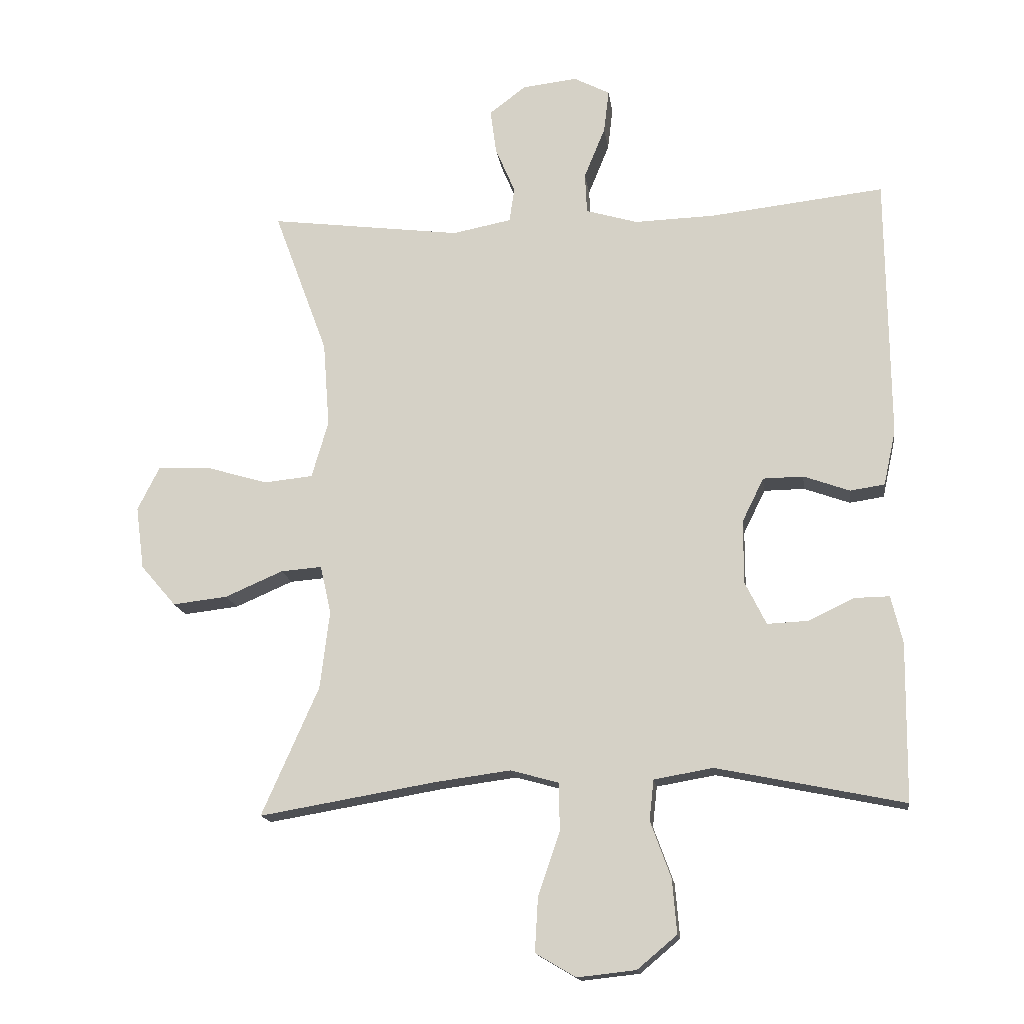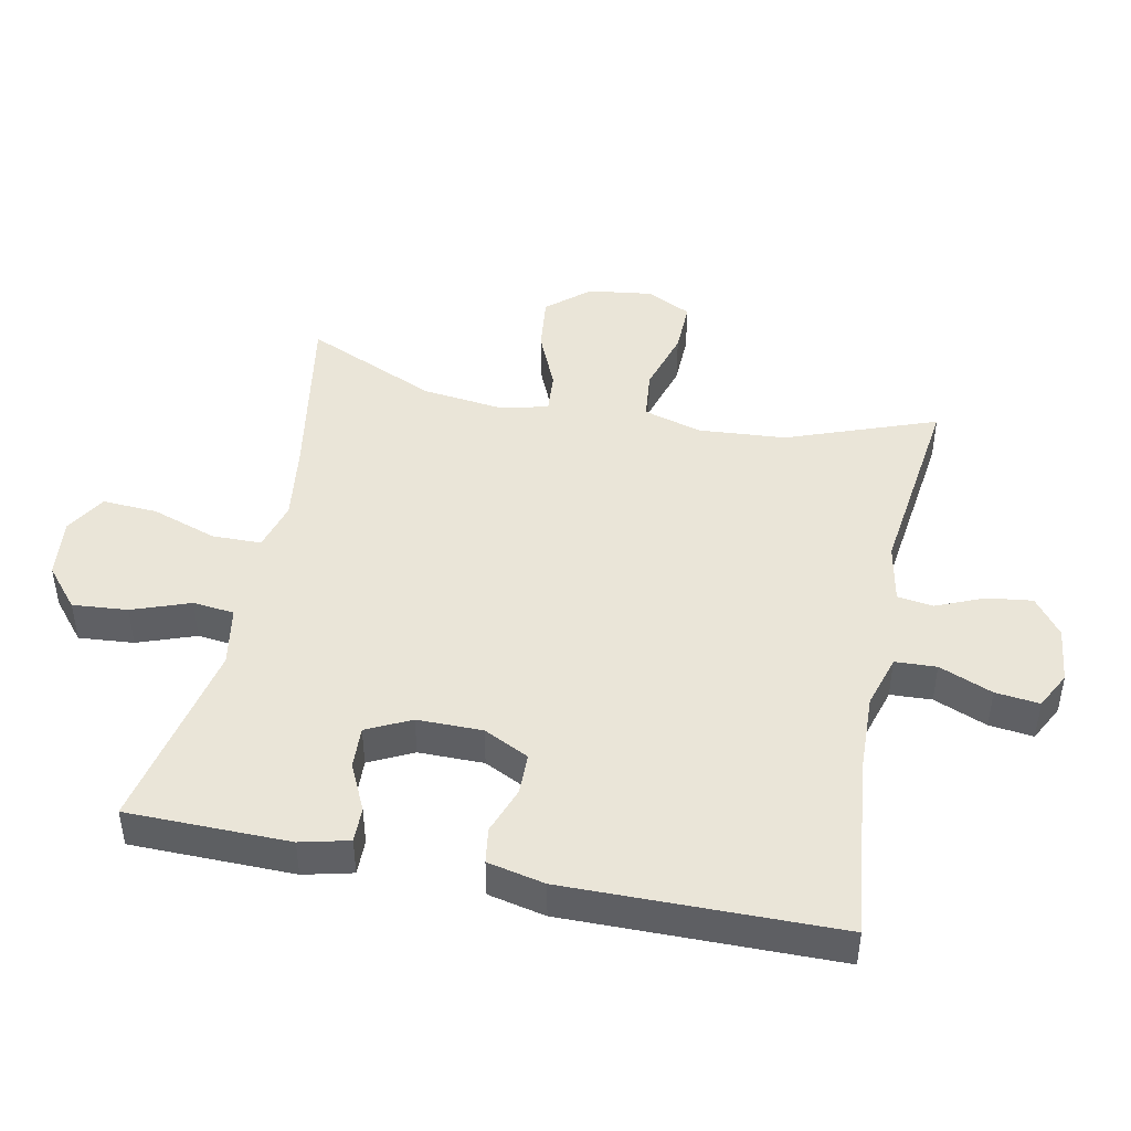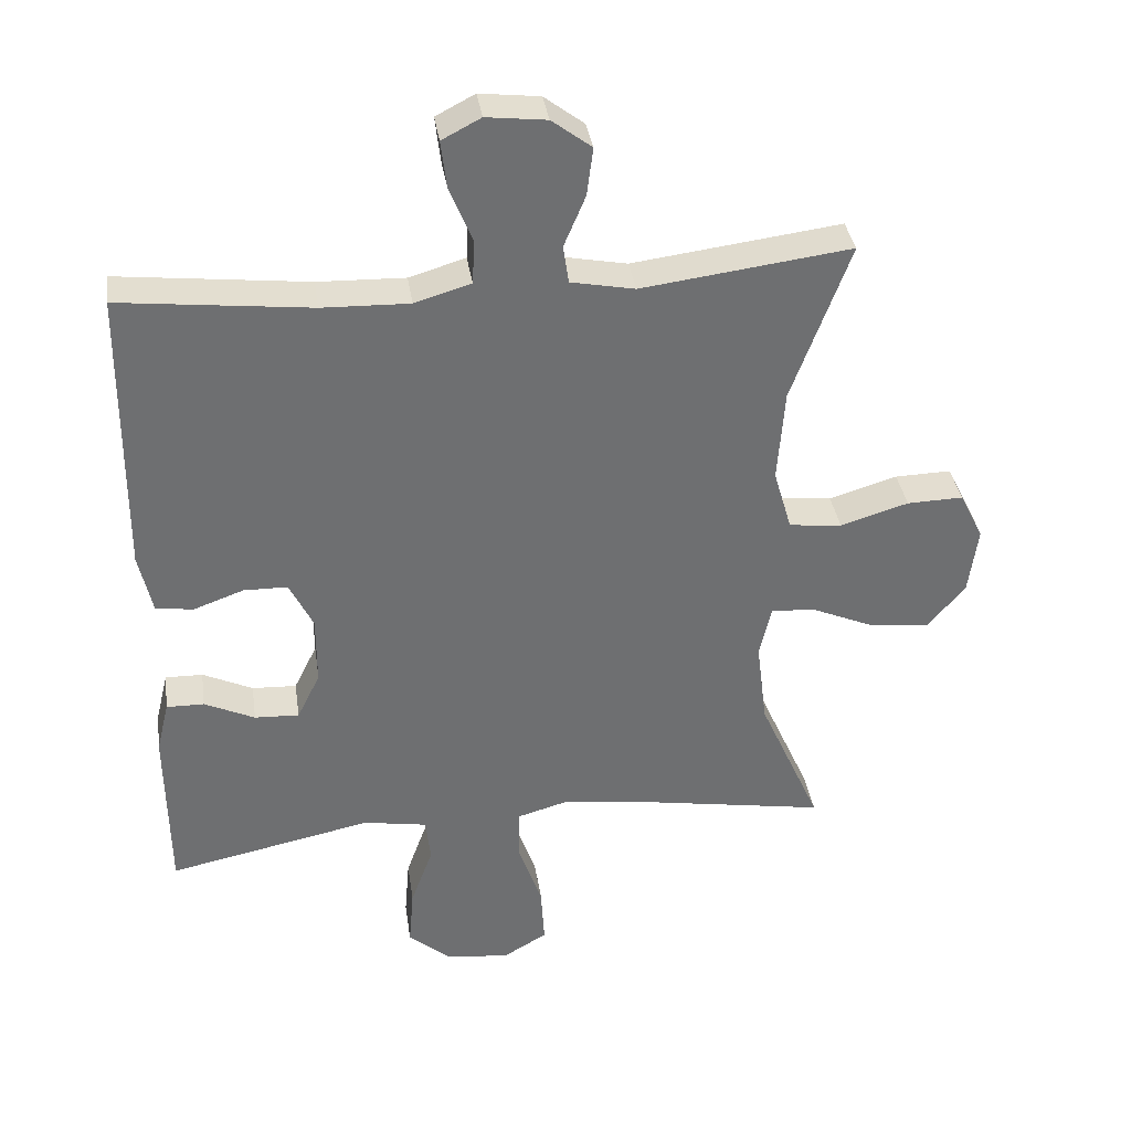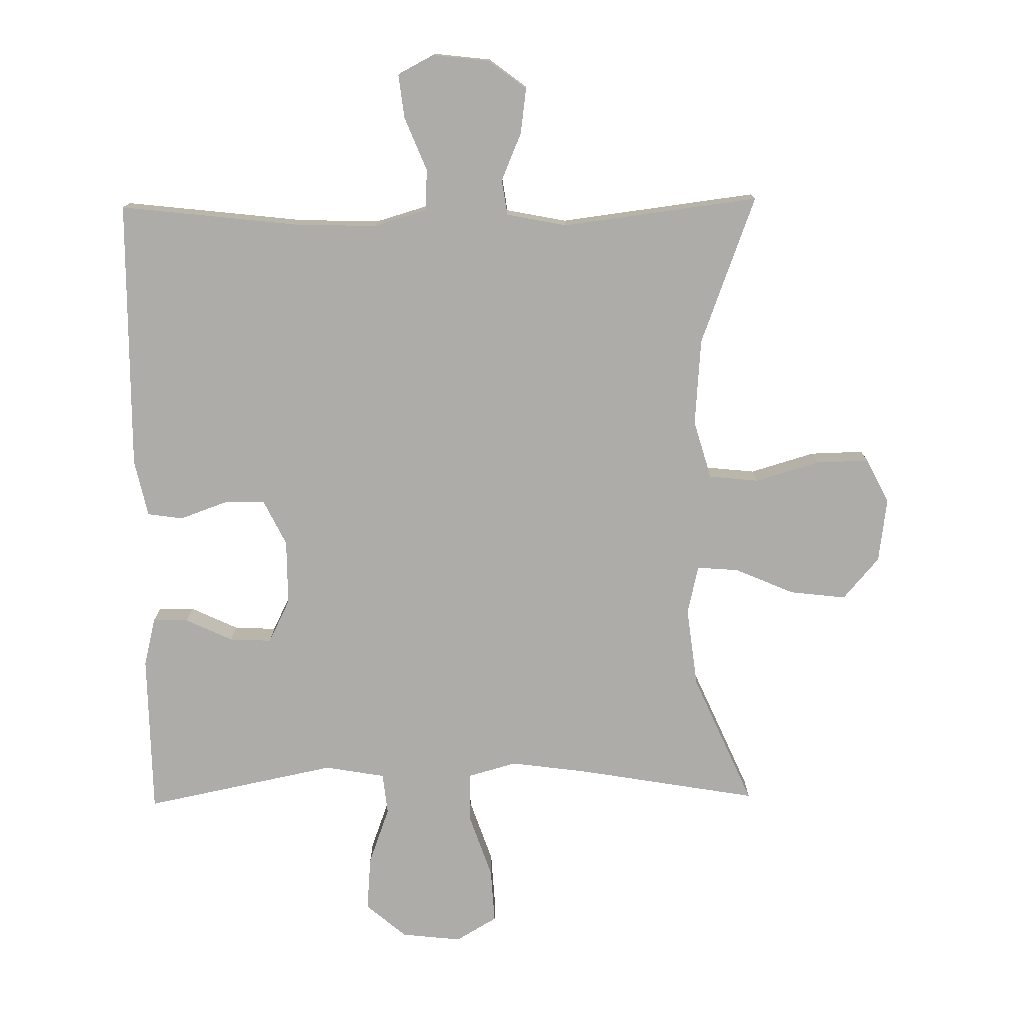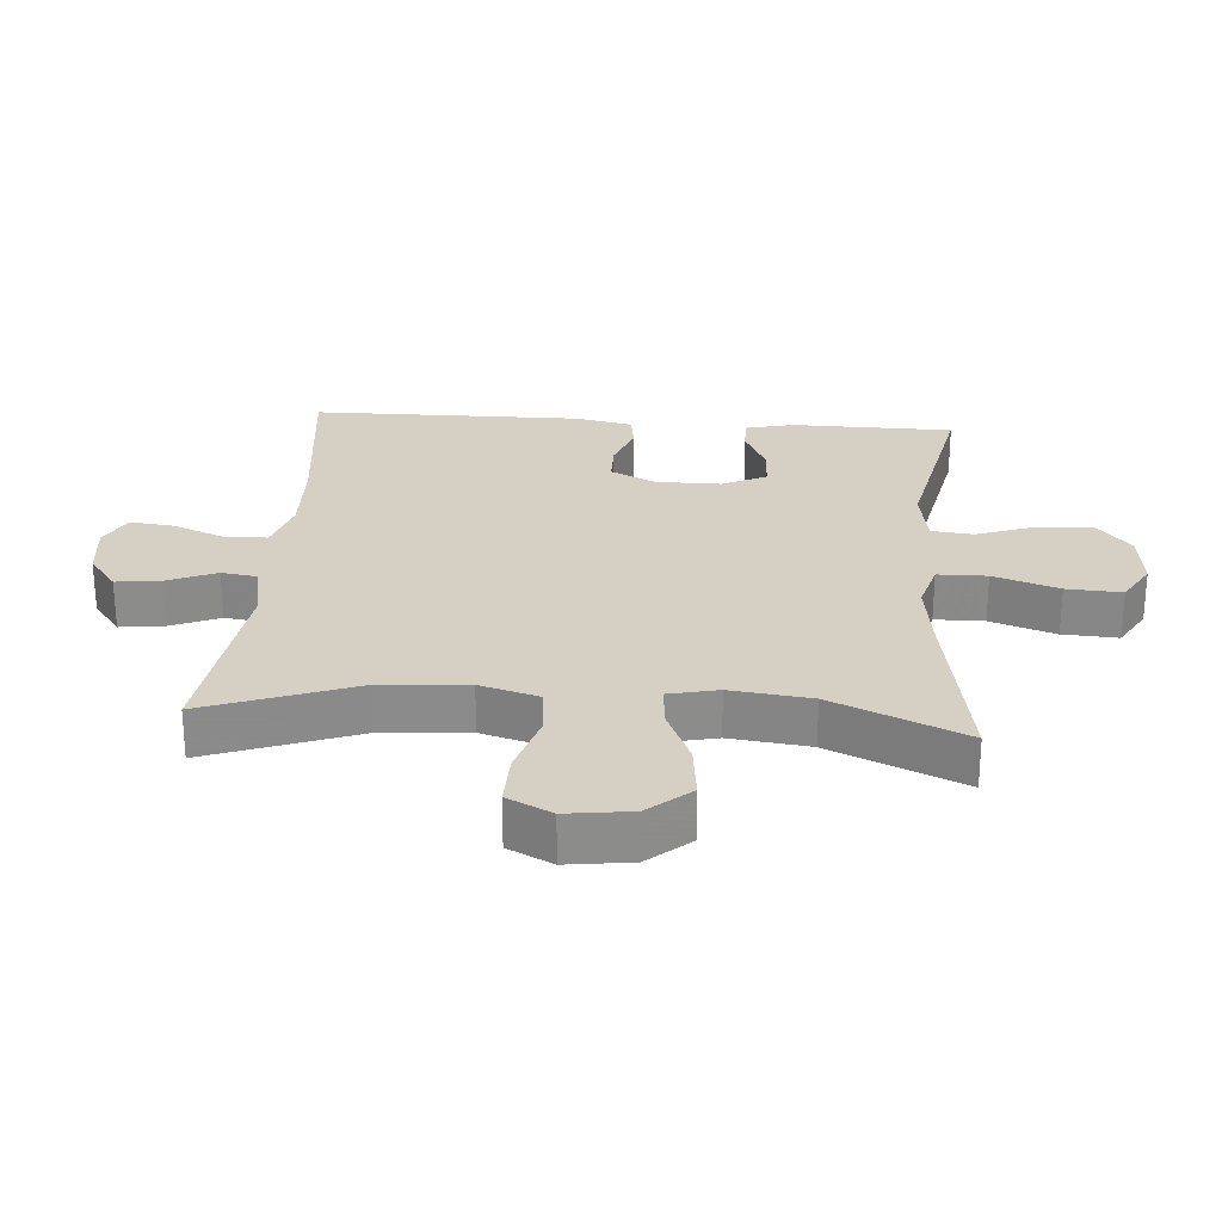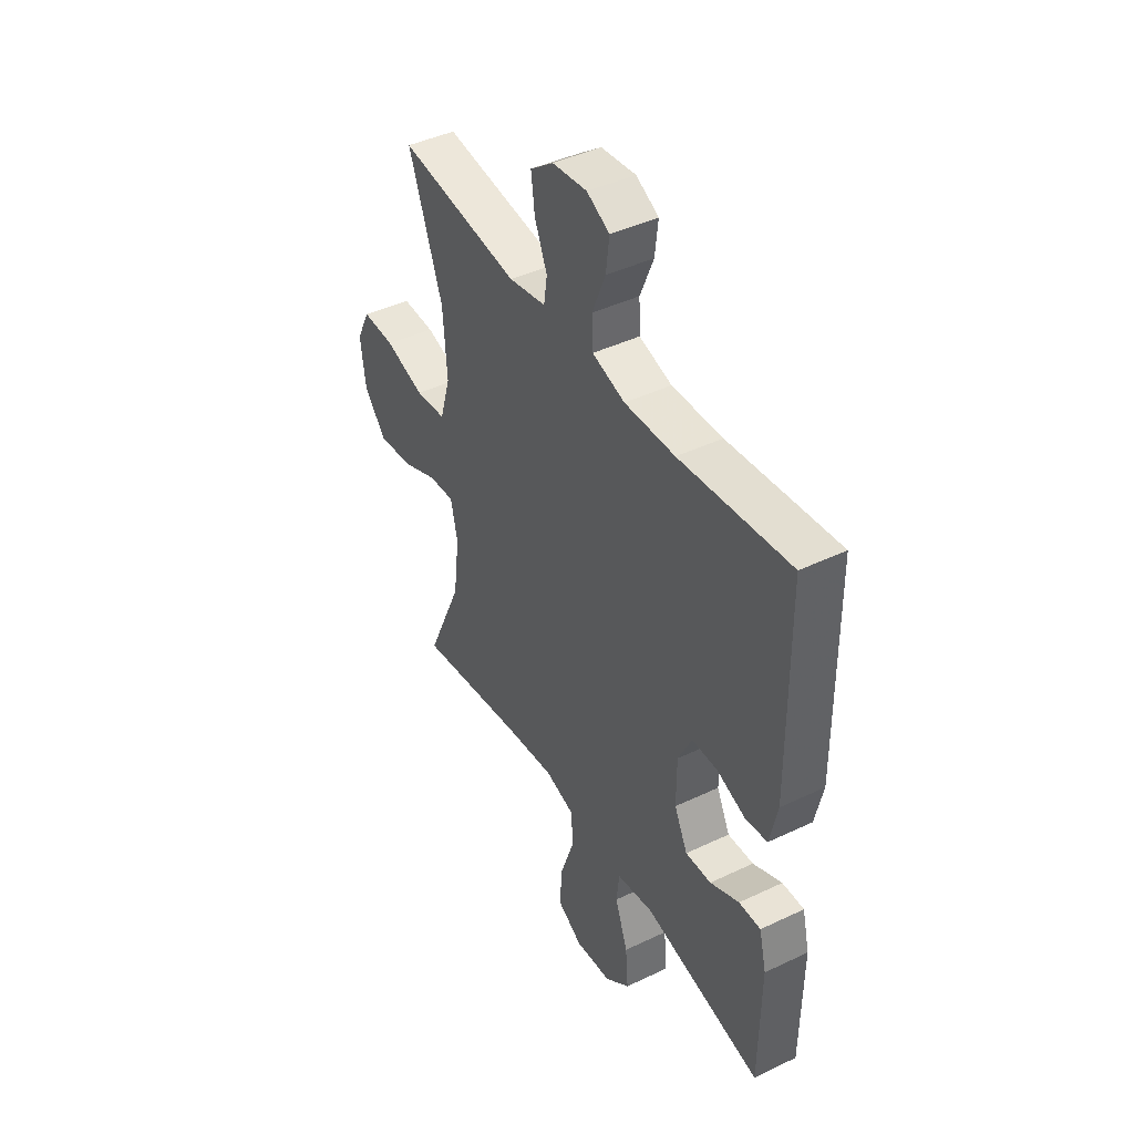
<metadata>
{"format":"obj","ext":"obj","renderer":"f3d","projection":"perspective","resolution":1024,"background":"white","views":[{"elev":-15.7,"azim":-172.4,"up":"+Z"},{"elev":45.3,"azim":-78.5,"up":"+Y"},{"elev":35.9,"azim":-8.4,"up":"+Z"},{"elev":-76.7,"azim":0.8,"up":"+Y"},{"elev":26.2,"azim":94.3,"up":"+Y"},{"elev":43.4,"azim":-119.4,"up":"+Z"}]}
</metadata>
<code>
v 0.5 0.07 -0.5
v 0.225 0.07 -0.453
v 0.106 0.07 -0.437
v 0.031 0.07 -0.458
v 0.03 0.07 -0.533
v 0.064 0.07 -0.632
v 0.069 0.07 -0.716
v 0.006 0.07 -0.753
v -0.085 0.07 -0.743
v -0.147 0.07 -0.691
v -0.14 0.07 -0.607
v -0.108 0.07 -0.519
v -0.115 0.07 -0.456
v -0.207 0.07 -0.44
v -0.5 0.07 -0.5
v -0.503 0.07 -0.253
v -0.485 0.07 -0.179
v -0.431 0.07 -0.18
v -0.359 0.07 -0.214
v -0.295 0.07 -0.217
v -0.262 0.07 -0.15
v -0.262 0.07 -0.051
v -0.296 0.07 0.018
v -0.359 0.07 0.019
v -0.431 0.07 -0.007
v -0.485 0.07 0.001
v -0.504 0.07 0.088
v -0.5 0.07 0.5
v -0.227 0.07 0.469
v -0.102 0.07 0.465
v -0.021 0.07 0.489
v -0.018 0.07 0.552
v -0.051 0.07 0.633
v -0.059 0.07 0.7
v -0.003 0.07 0.729
v 0.083 0.07 0.719
v 0.14 0.07 0.676
v 0.131 0.07 0.607
v 0.1 0.07 0.534
v 0.108 0.07 0.48
v 0.2 0.07 0.462
v 0.5 0.07 0.5
v 0.416 0.07 0.273
v 0.406 0.07 0.14
v 0.432 0.07 0.051
v 0.508 0.07 0.043
v 0.606 0.07 0.072
v 0.687 0.07 0.074
v 0.721 0.07 0.006
v 0.708 0.07 -0.092
v 0.653 0.07 -0.156
v 0.567 0.07 -0.146
v 0.477 0.07 -0.107
v 0.413 0.07 -0.102
v 0.396 0.07 -0.177
v 0.411 0.07 -0.299
v 0.5 0 -0.5
v 0.225 0 -0.453
v 0.106 0 -0.437
v 0.031 0 -0.458
v 0.03 0 -0.533
v 0.064 0 -0.632
v 0.069 0 -0.716
v 0.006 0 -0.753
v -0.085 0 -0.743
v -0.147 0 -0.691
v -0.14 0 -0.607
v -0.108 0 -0.519
v -0.115 0 -0.456
v -0.207 0 -0.44
v -0.5 0 -0.5
v -0.503 0 -0.253
v -0.485 0 -0.179
v -0.431 0 -0.18
v -0.359 0 -0.214
v -0.295 0 -0.217
v -0.262 0 -0.15
v -0.262 0 -0.051
v -0.296 0 0.018
v -0.359 0 0.019
v -0.431 0 -0.007
v -0.485 0 0.001
v -0.504 0 0.088
v -0.5 0 0.5
v -0.227 0 0.469
v -0.102 0 0.465
v -0.021 0 0.489
v -0.018 0 0.552
v -0.051 0 0.633
v -0.059 0 0.7
v -0.003 0 0.729
v 0.083 0 0.719
v 0.14 0 0.676
v 0.131 0 0.607
v 0.1 0 0.534
v 0.108 0 0.48
v 0.2 0 0.462
v 0.5 0 0.5
v 0.416 0 0.273
v 0.406 0 0.14
v 0.432 0 0.051
v 0.508 0 0.043
v 0.606 0 0.072
v 0.687 0 0.074
v 0.721 0 0.006
v 0.708 0 -0.092
v 0.653 0 -0.156
v 0.567 0 -0.146
v 0.477 0 -0.107
v 0.413 0 -0.102
v 0.396 0 -0.177
v 0.411 0 -0.299
f 50 51 52 53
f 50 53 54
f 49 50 54
f 46 47 48 49
f 45 46 49 54
f 44 45 54 55
f 41 42 43
f 40 41 43 44
f 36 37 38 39
f 34 35 36 39
f 32 33 34 39
f 31 32 39 40
f 30 31 40 44
f 26 27 28 29
f 24 25 26 29
f 23 24 29 30
f 22 23 30 44
f 16 17 18 19
f 14 15 16 19
f 13 14 19 20
f 9 10 11 12
f 7 8 9 12
f 5 6 7 12
f 4 5 12 13
f 3 4 13 20
f 56 1 2
f 55 56 2 3
f 21 22 44 55
f 3 20 21 55
f 109 108 107 106
f 110 109 106
f 110 106 105
f 105 104 103 102
f 110 105 102 101
f 111 110 101 100
f 99 98 97
f 100 99 97 96
f 95 94 93 92
f 95 92 91 90
f 95 90 89 88
f 96 95 88 87
f 100 96 87 86
f 85 84 83 82
f 85 82 81 80
f 86 85 80 79
f 100 86 79 78
f 75 74 73 72
f 75 72 71 70
f 76 75 70 69
f 68 67 66 65
f 68 65 64 63
f 68 63 62 61
f 69 68 61 60
f 76 69 60 59
f 58 57 112
f 59 58 112 111
f 111 100 78 77
f 111 77 76 59
f 1 57 58 2
f 2 58 59 3
f 3 59 60 4
f 4 60 61 5
f 5 61 62 6
f 6 62 63 7
f 7 63 64 8
f 8 64 65 9
f 9 65 66 10
f 10 66 67 11
f 11 67 68 12
f 12 68 69 13
f 13 69 70 14
f 14 70 71 15
f 15 71 72 16
f 16 72 73 17
f 17 73 74 18
f 18 74 75 19
f 19 75 76 20
f 20 76 77 21
f 21 77 78 22
f 22 78 79 23
f 23 79 80 24
f 24 80 81 25
f 25 81 82 26
f 26 82 83 27
f 27 83 84 28
f 28 84 85 29
f 29 85 86 30
f 30 86 87 31
f 31 87 88 32
f 32 88 89 33
f 33 89 90 34
f 34 90 91 35
f 35 91 92 36
f 36 92 93 37
f 37 93 94 38
f 38 94 95 39
f 39 95 96 40
f 40 96 97 41
f 41 97 98 42
f 42 98 99 43
f 43 99 100 44
f 44 100 101 45
f 45 101 102 46
f 46 102 103 47
f 47 103 104 48
f 48 104 105 49
f 49 105 106 50
f 50 106 107 51
f 51 107 108 52
f 52 108 109 53
f 53 109 110 54
f 54 110 111 55
f 55 111 112 56
f 56 112 57 1

</code>
